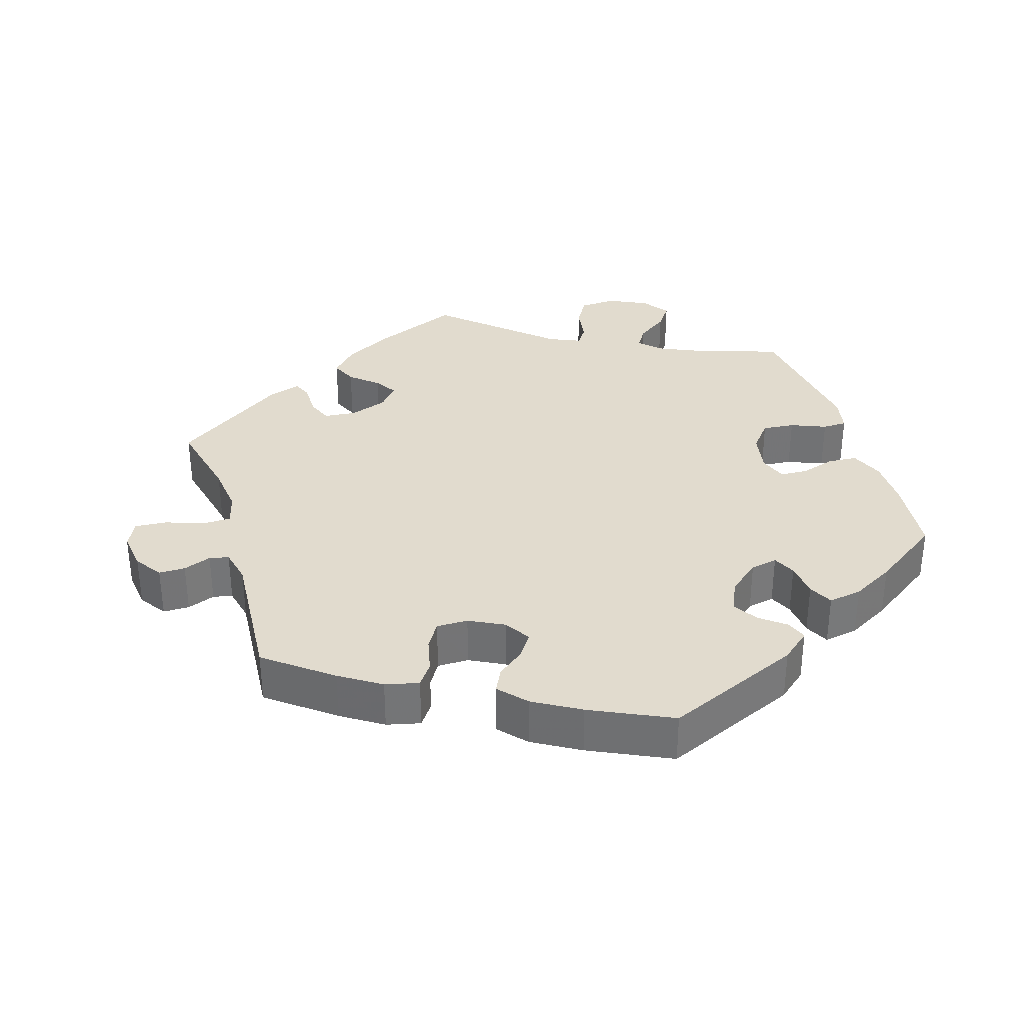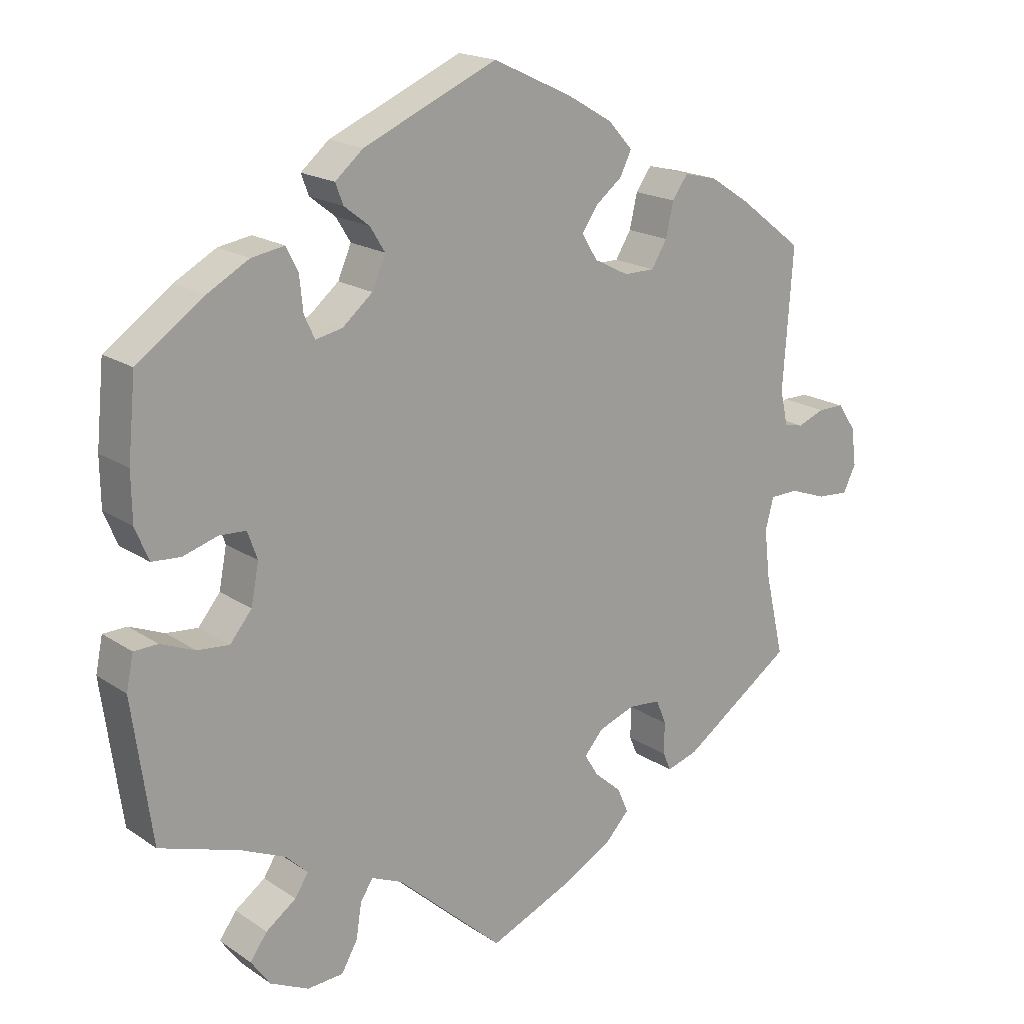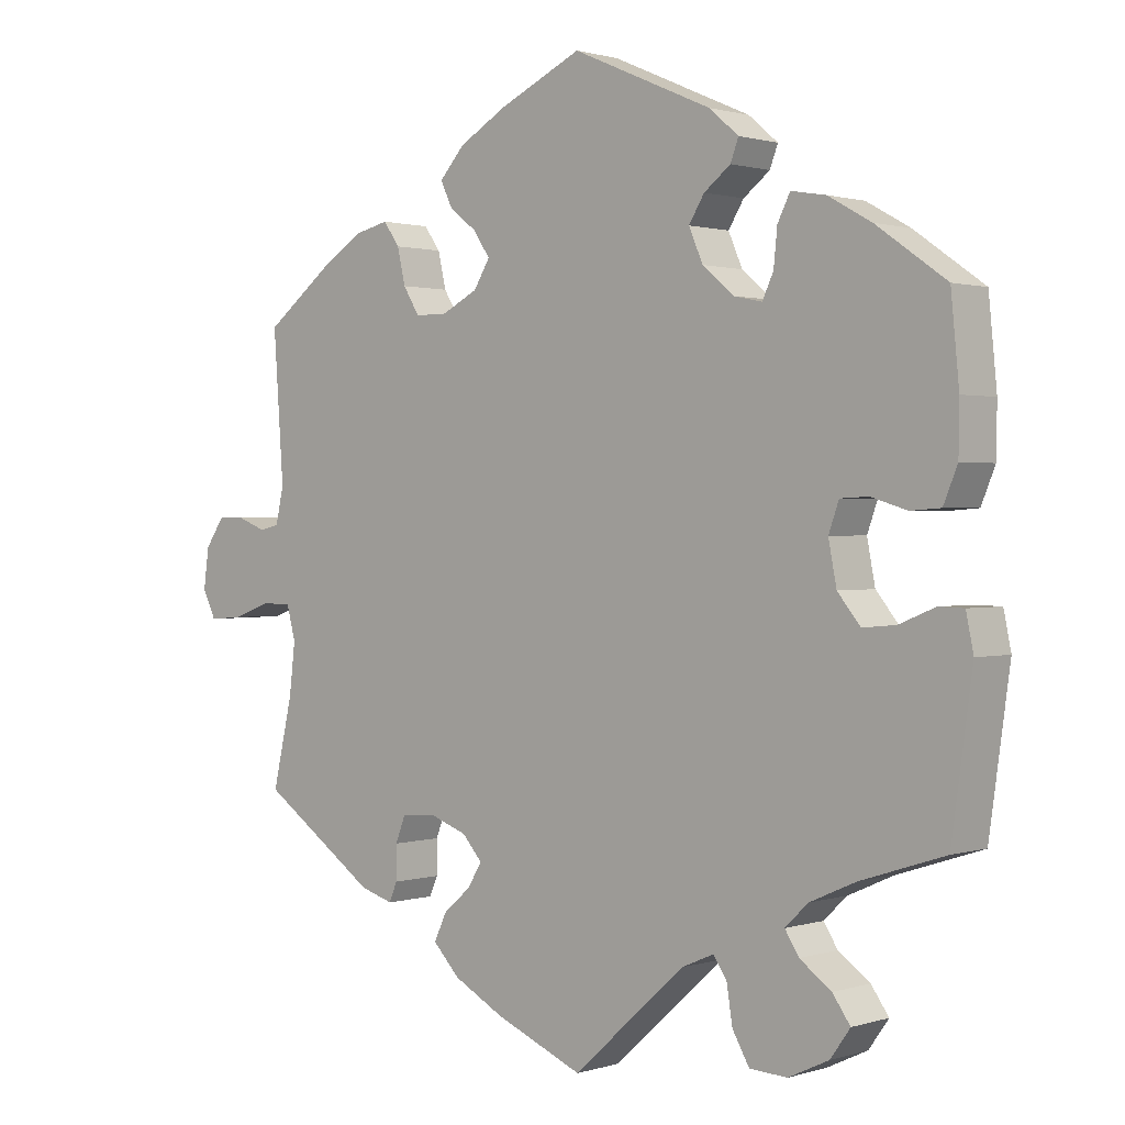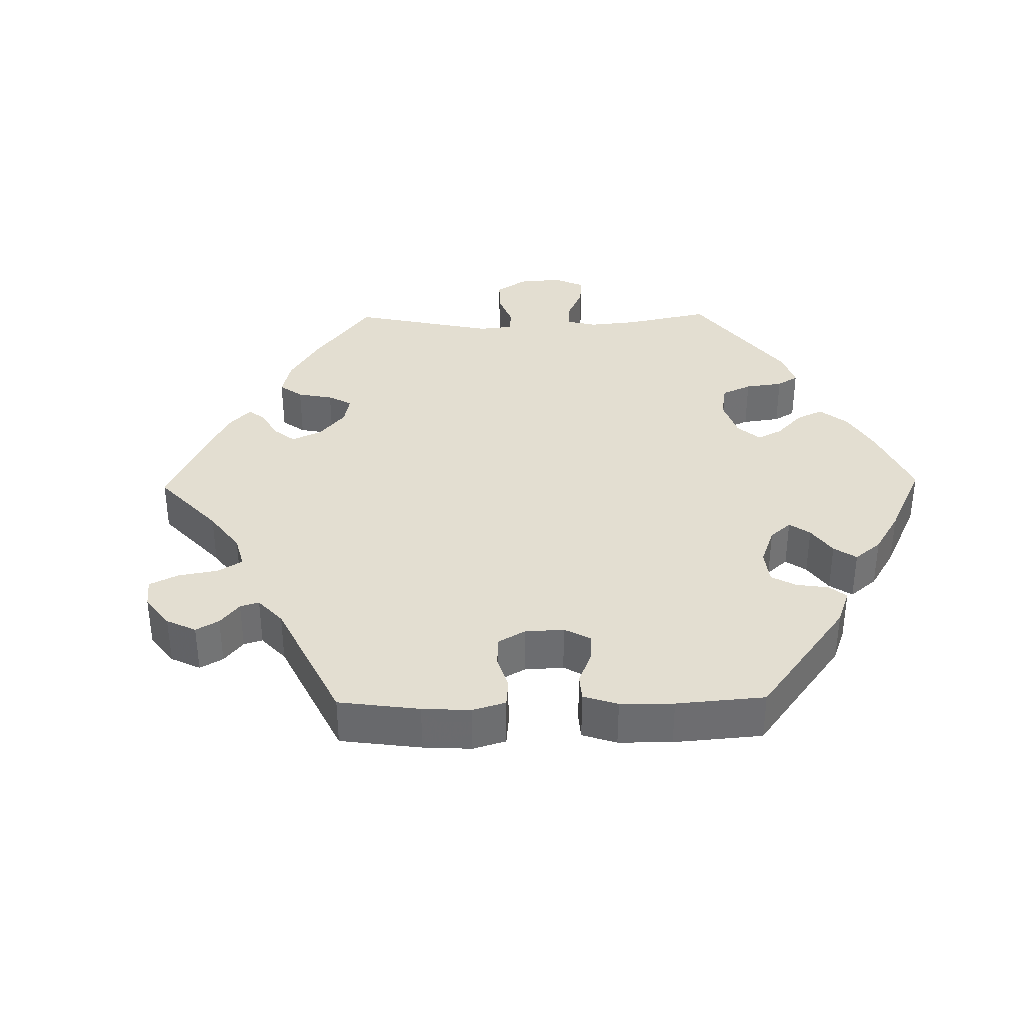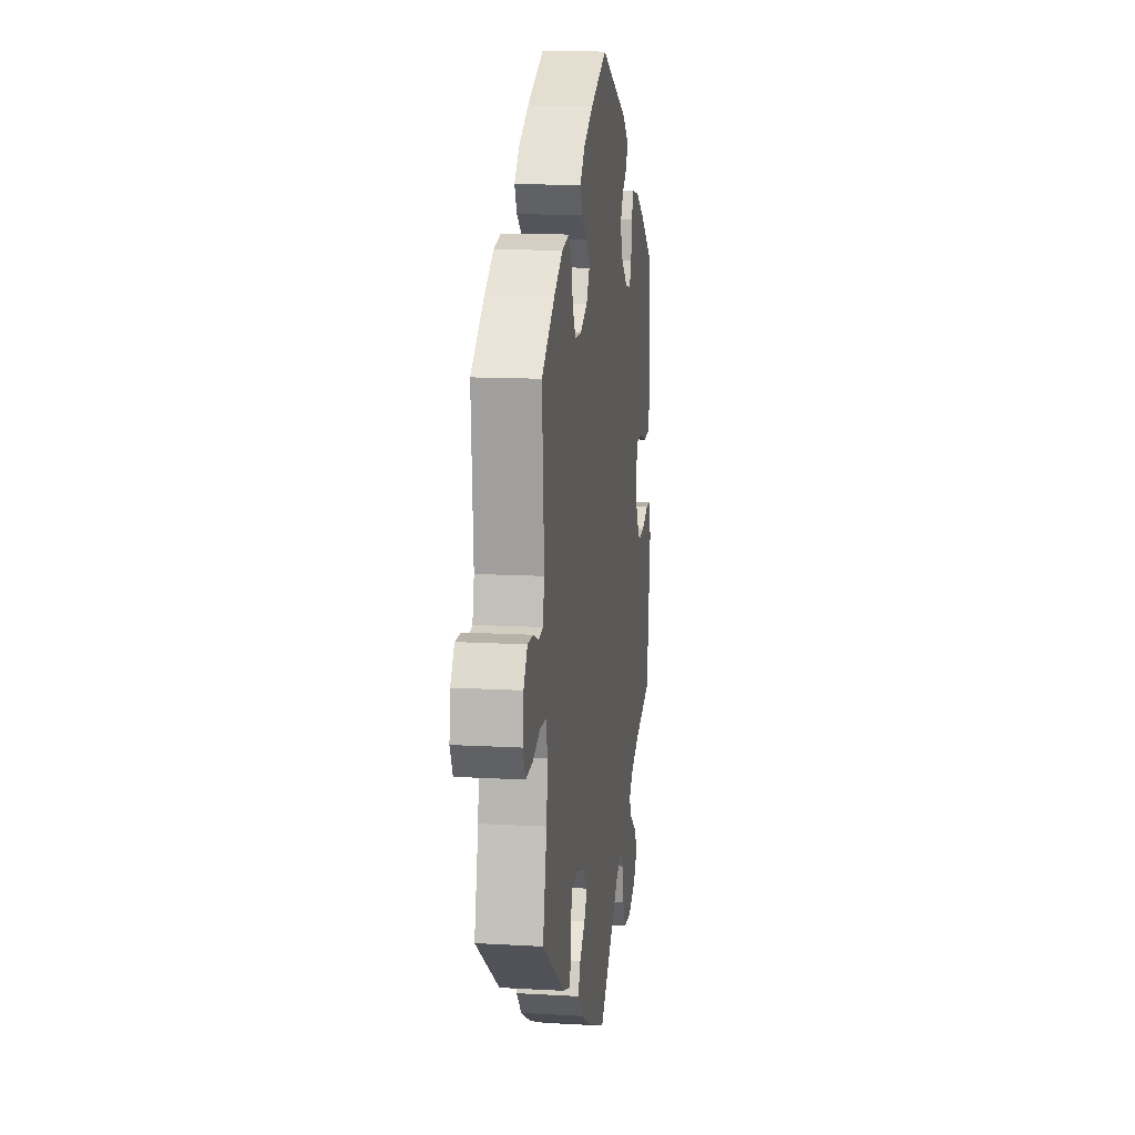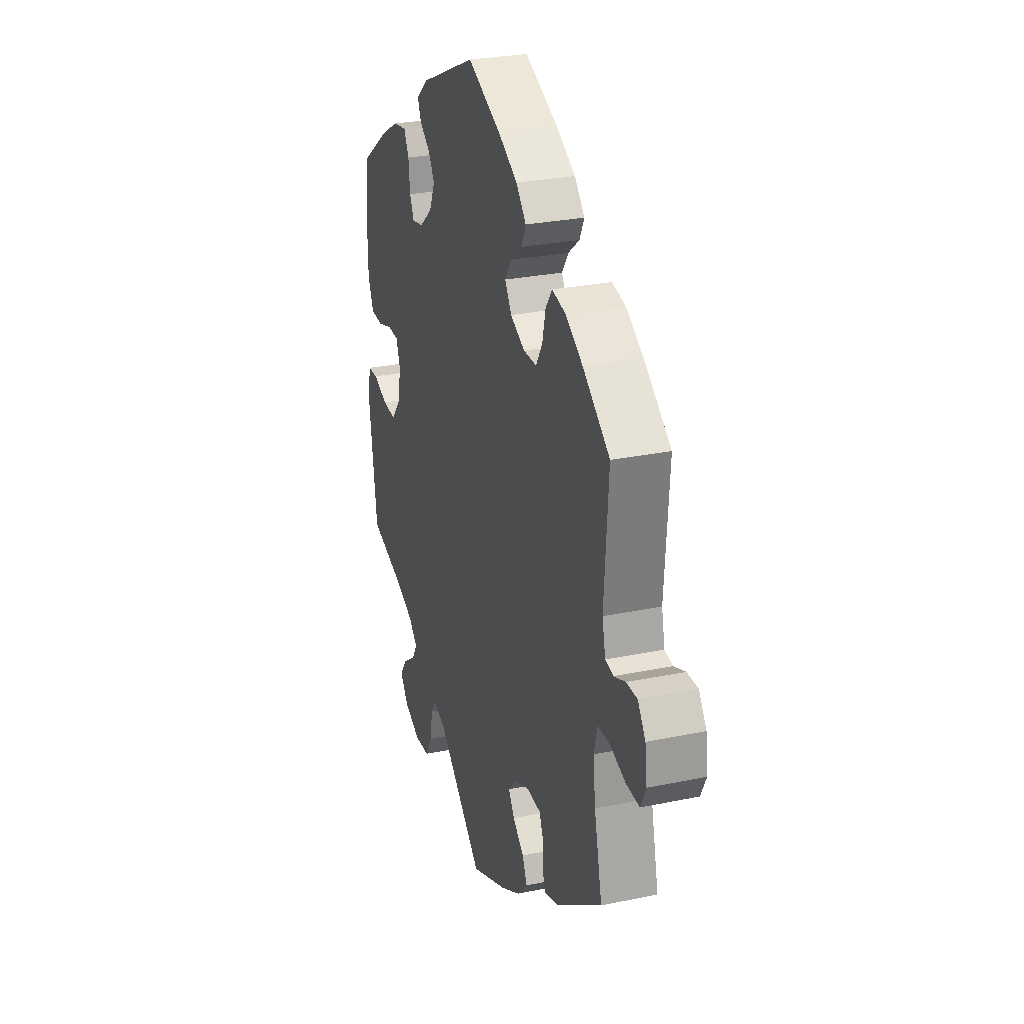
<metadata>
{"format":"obj","ext":"obj","renderer":"f3d","projection":"perspective","resolution":1024,"background":"white","views":[{"elev":33.9,"azim":-17.0,"up":"+Y"},{"elev":18.4,"azim":141.8,"up":"+Z"},{"elev":1.0,"azim":41.4,"up":"+Z"},{"elev":36.3,"azim":-31.0,"up":"+Y"},{"elev":12.9,"azim":-82.4,"up":"+Z"},{"elev":27.4,"azim":-107.8,"up":"+Z"}]}
</metadata>
<code>
v 0.19 0.07 0.495
v 0.23 0.07 0.461
v 0.219 0.07 0.432
v 0.183 0.07 0.404
v 0.162 0.07 0.37
v 0.181 0.07 0.326
v 0.224 0.07 0.29
v 0.262 0.07 0.282
v 0.277 0.07 0.314
v 0.282 0.07 0.363
v 0.299 0.07 0.397
v 0.346 0.07 0.389
v 0.405 0.07 0.356
v 0.5 0.07 0.289
v 0.511 0.07 0.176
v 0.51 0.07 0.108
v 0.491 0.07 0.062
v 0.45 0.07 0.059
v 0.401 0.07 0.074
v 0.363 0.07 0.072
v 0.349 0.07 0.033
v 0.36 0.07 -0.024
v 0.391 0.07 -0.062
v 0.436 0.07 -0.058
v 0.485 0.07 -0.038
v 0.519 0.07 -0.039
v 0.529 0.07 -0.088
v 0.501 0.07 -0.289
v 0.387 0.07 -0.326
v 0.324 0.07 -0.354
v 0.293 0.07 -0.384
v 0.312 0.07 -0.414
v 0.355 0.07 -0.445
v 0.379 0.07 -0.479
v 0.352 0.07 -0.517
v 0.297 0.07 -0.543
v 0.246 0.07 -0.54
v 0.223 0.07 -0.5
v 0.215 0.07 -0.449
v 0.197 0.07 -0.422
v 0.153 0.07 -0.441
v 0.001 0.07 -0.578
v -0.119 0.07 -0.527
v -0.187 0.07 -0.49
v -0.223 0.07 -0.452
v -0.207 0.07 -0.416
v -0.169 0.07 -0.383
v -0.149 0.07 -0.351
v -0.176 0.07 -0.32
v -0.228 0.07 -0.301
v -0.274 0.07 -0.305
v -0.288 0.07 -0.34
v -0.288 0.07 -0.386
v -0.299 0.07 -0.412
v -0.344 0.07 -0.398
v -0.501 0.07 -0.289
v -0.474 0.07 -0.171
v -0.466 0.07 -0.102
v -0.478 0.07 -0.057
v -0.518 0.07 -0.056
v -0.571 0.07 -0.075
v -0.616 0.07 -0.078
v -0.634 0.07 -0.041
v -0.627 0.07 0.013
v -0.601 0.07 0.051
v -0.564 0.07 0.051
v -0.525 0.07 0.036
v -0.498 0.07 0.042
v -0.487 0.07 0.091
v -0.501 0.07 0.289
v -0.41 0.07 0.359
v -0.353 0.07 0.396
v -0.306 0.07 0.407
v -0.284 0.07 0.376
v -0.273 0.07 0.328
v -0.251 0.07 0.292
v -0.207 0.07 0.292
v -0.158 0.07 0.317
v -0.136 0.07 0.353
v -0.158 0.07 0.386
v -0.196 0.07 0.416
v -0.212 0.07 0.449
v -0.178 0.07 0.487
v -0.113 0.07 0.525
v 0 0.07 0.578
v 0.19 0 0.495
v 0.23 0 0.461
v 0.219 0 0.432
v 0.183 0 0.404
v 0.162 0 0.37
v 0.181 0 0.326
v 0.224 0 0.29
v 0.262 0 0.282
v 0.277 0 0.314
v 0.282 0 0.363
v 0.299 0 0.397
v 0.346 0 0.389
v 0.405 0 0.356
v 0.5 0 0.289
v 0.511 0 0.176
v 0.51 0 0.108
v 0.491 0 0.062
v 0.45 0 0.059
v 0.401 0 0.074
v 0.363 0 0.072
v 0.349 0 0.033
v 0.36 0 -0.024
v 0.391 0 -0.062
v 0.436 0 -0.058
v 0.485 0 -0.038
v 0.519 0 -0.039
v 0.529 0 -0.088
v 0.501 0 -0.289
v 0.387 0 -0.326
v 0.324 0 -0.354
v 0.293 0 -0.384
v 0.312 0 -0.414
v 0.355 0 -0.445
v 0.379 0 -0.479
v 0.352 0 -0.517
v 0.297 0 -0.543
v 0.246 0 -0.54
v 0.223 0 -0.5
v 0.215 0 -0.449
v 0.197 0 -0.422
v 0.153 0 -0.441
v 0.001 0 -0.578
v -0.119 0 -0.527
v -0.187 0 -0.49
v -0.223 0 -0.452
v -0.207 0 -0.416
v -0.169 0 -0.383
v -0.149 0 -0.351
v -0.176 0 -0.32
v -0.228 0 -0.301
v -0.274 0 -0.305
v -0.288 0 -0.34
v -0.288 0 -0.386
v -0.299 0 -0.412
v -0.344 0 -0.398
v -0.501 0 -0.289
v -0.474 0 -0.171
v -0.466 0 -0.102
v -0.478 0 -0.057
v -0.518 0 -0.056
v -0.571 0 -0.075
v -0.616 0 -0.078
v -0.634 0 -0.041
v -0.627 0 0.013
v -0.601 0 0.051
v -0.564 0 0.051
v -0.525 0 0.036
v -0.498 0 0.042
v -0.487 0 0.091
v -0.501 0 0.289
v -0.41 0 0.359
v -0.353 0 0.396
v -0.306 0 0.407
v -0.284 0 0.376
v -0.273 0 0.328
v -0.251 0 0.292
v -0.207 0 0.292
v -0.158 0 0.317
v -0.136 0 0.353
v -0.158 0 0.386
v -0.196 0 0.416
v -0.212 0 0.449
v -0.178 0 0.487
v -0.113 0 0.525
v 0 0 0.578
f 80 81 82 83
f 79 80 83 84
f 72 73 74 75
f 72 75 76
f 69 70 71 72
f 68 69 72 76
f 64 65 66 67
f 64 67 68
f 63 64 68
f 60 61 62 63
f 59 60 63 68
f 58 59 68 76
f 54 55 56 57
f 52 53 54 57
f 51 52 57 58
f 50 51 58 76
f 44 45 46 47
f 44 47 48
f 41 42 43 44
f 40 41 44 48
f 36 37 38 39
f 36 39 40
f 35 36 40
f 32 33 34 35
f 31 32 35 40
f 30 31 40 48
f 26 27 28 29
f 24 25 26 29
f 23 24 29 30
f 22 23 30 48
f 16 17 18 19
f 16 19 20
f 15 16 20
f 14 15 20
f 13 14 20
f 12 13 20 21
f 9 10 11 12
f 8 9 12 21
f 1 2 3 4
f 1 4 5
f 79 84 85 1
f 49 50 76 77
f 49 77 78
f 7 8 21 22
f 6 7 22 48
f 5 6 48 49
f 49 78 79
f 1 5 49 79
f 168 167 166 165
f 169 168 165 164
f 160 159 158 157
f 161 160 157
f 157 156 155 154
f 161 157 154 153
f 152 151 150 149
f 153 152 149
f 153 149 148
f 148 147 146 145
f 153 148 145 144
f 161 153 144 143
f 142 141 140 139
f 142 139 138 137
f 143 142 137 136
f 161 143 136 135
f 132 131 130 129
f 133 132 129
f 129 128 127 126
f 133 129 126 125
f 124 123 122 121
f 125 124 121
f 125 121 120
f 120 119 118 117
f 125 120 117 116
f 133 125 116 115
f 114 113 112 111
f 114 111 110 109
f 115 114 109 108
f 133 115 108 107
f 104 103 102 101
f 105 104 101
f 105 101 100
f 105 100 99
f 105 99 98
f 106 105 98 97
f 97 96 95 94
f 106 97 94 93
f 89 88 87 86
f 90 89 86
f 86 170 169 164
f 162 161 135 134
f 163 162 134
f 107 106 93 92
f 133 107 92 91
f 134 133 91 90
f 164 163 134
f 164 134 90 86
f 1 86 87 2
f 2 87 88 3
f 3 88 89 4
f 4 89 90 5
f 5 90 91 6
f 6 91 92 7
f 7 92 93 8
f 8 93 94 9
f 9 94 95 10
f 10 95 96 11
f 11 96 97 12
f 12 97 98 13
f 13 98 99 14
f 14 99 100 15
f 15 100 101 16
f 16 101 102 17
f 17 102 103 18
f 18 103 104 19
f 19 104 105 20
f 20 105 106 21
f 21 106 107 22
f 22 107 108 23
f 23 108 109 24
f 24 109 110 25
f 25 110 111 26
f 26 111 112 27
f 27 112 113 28
f 28 113 114 29
f 29 114 115 30
f 30 115 116 31
f 31 116 117 32
f 32 117 118 33
f 33 118 119 34
f 34 119 120 35
f 35 120 121 36
f 36 121 122 37
f 37 122 123 38
f 38 123 124 39
f 39 124 125 40
f 40 125 126 41
f 41 126 127 42
f 42 127 128 43
f 43 128 129 44
f 44 129 130 45
f 45 130 131 46
f 46 131 132 47
f 47 132 133 48
f 48 133 134 49
f 49 134 135 50
f 50 135 136 51
f 51 136 137 52
f 52 137 138 53
f 53 138 139 54
f 54 139 140 55
f 55 140 141 56
f 56 141 142 57
f 57 142 143 58
f 58 143 144 59
f 59 144 145 60
f 60 145 146 61
f 61 146 147 62
f 62 147 148 63
f 63 148 149 64
f 64 149 150 65
f 65 150 151 66
f 66 151 152 67
f 67 152 153 68
f 68 153 154 69
f 69 154 155 70
f 70 155 156 71
f 71 156 157 72
f 72 157 158 73
f 73 158 159 74
f 74 159 160 75
f 75 160 161 76
f 76 161 162 77
f 77 162 163 78
f 78 163 164 79
f 79 164 165 80
f 80 165 166 81
f 81 166 167 82
f 82 167 168 83
f 83 168 169 84
f 84 169 170 85
f 85 170 86 1

</code>
